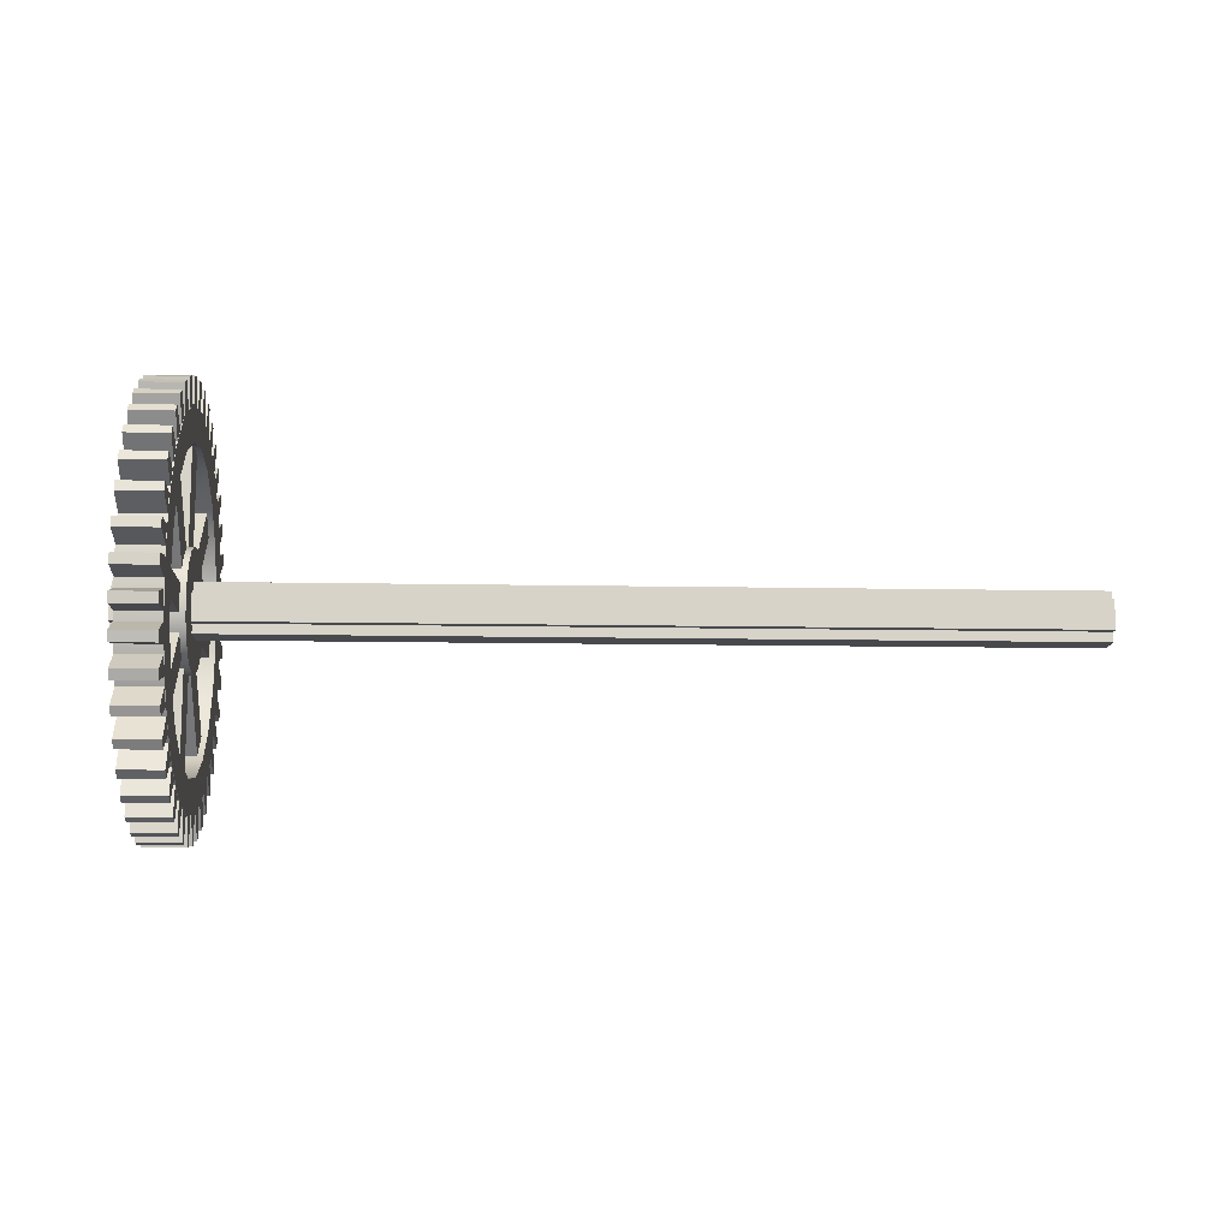
<metadata>
{"format":"obj","ext":"obj","renderer":"f3d","projection":"perspective","resolution":1024,"background":"white","views":[{"elev":-12.1,"azim":177.4,"up":"+Y"}]}
</metadata>
<code>
v 0.4942 0.1526 0.9522
v 0.4942 0.1469 0.9514
v 0.4942 0.1856 0.7146
v 0.4942 0.18 0.7138
v 0.471 0.1856 0.7146
v 0.471 0.18 0.7138
v 0.471 0.1526 0.9522
v 0.471 0.1469 0.9514
v 0.471 0.186 0.7412
v 0.4942 0.186 0.7412
v 0.4942 0.1724 0.7393
v 0.471 0.1724 0.7393
v 0.471 0.1599 0.9287
v 0.4942 0.1599 0.9287
v 0.4942 0.1463 0.9268
v 0.471 0.1463 0.9268
v 0.4942 0.1704 0.9529
v 0.4942 0.1647 0.9529
v 0.4942 0.1678 0.7131
v 0.4942 0.1621 0.7131
v 0.471 0.1678 0.7131
v 0.471 0.1621 0.7131
v 0.471 0.1704 0.9529
v 0.471 0.1647 0.9529
v 0.471 0.1721 0.7393
v 0.4942 0.1721 0.7393
v 0.4942 0.1583 0.7394
v 0.471 0.1583 0.7394
v 0.471 0.1742 0.9286
v 0.4942 0.1742 0.9286
v 0.4942 0.1604 0.9287
v 0.471 0.1604 0.9287
v 0.4942 0.1881 0.9509
v 0.4942 0.1825 0.9518
v 0.4942 0.1499 0.7142
v 0.4942 0.1443 0.7151
v 0.471 0.1499 0.7142
v 0.471 0.1443 0.7151
v 0.471 0.1881 0.9509
v 0.471 0.1825 0.9518
v 0.471 0.1581 0.7395
v 0.4942 0.1581 0.7395
v 0.4942 0.1445 0.7417
v 0.471 0.1445 0.7417
v 0.471 0.1883 0.9263
v 0.4942 0.1883 0.9263
v 0.4942 0.1747 0.9285
v 0.471 0.1747 0.9285
v 0.4942 0.2054 0.9464
v 0.4942 0.2 0.9481
v 0.4942 0.1324 0.7179
v 0.4942 0.1269 0.7197
v 0.471 0.1324 0.7179
v 0.471 0.1269 0.7197
v 0.471 0.2054 0.9464
v 0.471 0.2 0.9481
v 0.471 0.1442 0.7417
v 0.4942 0.1442 0.7417
v 0.4942 0.1311 0.7459
v 0.471 0.1311 0.7459
v 0.471 0.2018 0.922
v 0.4942 0.2018 0.922
v 0.4942 0.1887 0.9262
v 0.471 0.1887 0.9262
v 0.4942 0.2218 0.9393
v 0.4942 0.2167 0.9418
v 0.4942 0.1156 0.7243
v 0.4942 0.1105 0.7268
v 0.471 0.1156 0.7243
v 0.471 0.1105 0.7268
v 0.471 0.2218 0.9393
v 0.471 0.2167 0.9418
v 0.471 0.1309 0.746
v 0.4942 0.1309 0.746
v 0.4942 0.1185 0.7521
v 0.471 0.1185 0.7521
v 0.471 0.2146 0.9157
v 0.4942 0.2146 0.9157
v 0.4942 0.2023 0.9218
v 0.471 0.2023 0.9218
v 0.4942 0.2369 0.9298
v 0.4942 0.2322 0.9331
v 0.4942 0.09996 0.733
v 0.4942 0.09529 0.7362
v 0.471 0.09996 0.733
v 0.471 0.09529 0.7362
v 0.471 0.2369 0.9298
v 0.471 0.2322 0.9331
v 0.471 0.1183 0.7523
v 0.4942 0.1183 0.7523
v 0.4942 0.107 0.7601
v 0.471 0.107 0.7601
v 0.471 0.2264 0.9076
v 0.4942 0.2264 0.9076
v 0.4942 0.2151 0.9155
v 0.471 0.2151 0.9155
v 0.4942 0.2505 0.9183
v 0.4942 0.2464 0.9222
v 0.4942 0.08579 0.744
v 0.4942 0.08166 0.7479
v 0.471 0.08579 0.744
v 0.471 0.08166 0.7479
v 0.471 0.2505 0.9183
v 0.471 0.2464 0.9222
v 0.471 0.1068 0.7603
v 0.4942 0.1068 0.7603
v 0.4942 0.09677 0.7697
v 0.471 0.09677 0.7697
v 0.471 0.2368 0.8979
v 0.4942 0.2368 0.8979
v 0.4942 0.2268 0.9073
v 0.471 0.2268 0.9073
v 0.4942 0.2622 0.9048
v 0.4942 0.2587 0.9093
v 0.4942 0.07341 0.7569
v 0.4942 0.0699 0.7614
v 0.471 0.07341 0.7569
v 0.471 0.0699 0.7614
v 0.471 0.2622 0.9048
v 0.471 0.2587 0.9093
v 0.471 0.09658 0.7699
v 0.4942 0.09658 0.7699
v 0.4942 0.0881 0.7808
v 0.471 0.0881 0.7808
v 0.471 0.2456 0.8867
v 0.4942 0.2456 0.8867
v 0.4942 0.2371 0.8975
v 0.471 0.2371 0.8975
v 0.4942 0.2718 0.8897
v 0.4942 0.269 0.8947
v 0.4942 0.0631 0.7716
v 0.4942 0.06029 0.7765
v 0.471 0.0631 0.7716
v 0.471 0.06029 0.7765
v 0.471 0.2718 0.8897
v 0.471 0.269 0.8947
v 0.471 0.08794 0.781
v 0.4942 0.08794 0.781
v 0.4942 0.08116 0.793
v 0.471 0.08116 0.793
v 0.471 0.2526 0.8743
v 0.4942 0.2526 0.8743
v 0.4942 0.2459 0.8862
v 0.471 0.2459 0.8862
v 0.4942 0.279 0.8734
v 0.4942 0.277 0.8787
v 0.4942 0.05507 0.7876
v 0.4942 0.05303 0.7929
v 0.471 0.05507 0.7876
v 0.471 0.05303 0.7929
v 0.471 0.279 0.8734
v 0.471 0.277 0.8787
v 0.471 0.08105 0.7932
v 0.4942 0.08105 0.7932
v 0.4942 0.07612 0.8061
v 0.471 0.07612 0.8061
v 0.471 0.2578 0.861
v 0.4942 0.2578 0.861
v 0.4942 0.2529 0.8738
v 0.471 0.2529 0.8738
v 0.4942 0.2837 0.8562
v 0.4942 0.2825 0.8618
v 0.4942 0.04952 0.8046
v 0.4942 0.04829 0.8102
v 0.471 0.04952 0.8046
v 0.471 0.04829 0.8102
v 0.471 0.2837 0.8562
v 0.471 0.2825 0.8618
v 0.471 0.07604 0.8063
v 0.4942 0.07604 0.8063
v 0.4942 0.07308 0.8198
v 0.471 0.07308 0.8198
v 0.471 0.2609 0.847
v 0.4942 0.2609 0.847
v 0.4942 0.2579 0.8605
v 0.471 0.2579 0.8605
v 0.4942 0.2858 0.8385
v 0.4942 0.2854 0.8442
v 0.4942 0.04656 0.8223
v 0.4942 0.04618 0.828
v 0.471 0.04656 0.8223
v 0.471 0.04618 0.828
v 0.471 0.2858 0.8385
v 0.471 0.2854 0.8442
v 0.471 0.07304 0.82
v 0.4942 0.07304 0.82
v 0.4942 0.07211 0.8338
v 0.471 0.07211 0.8338
v 0.471 0.2619 0.8328
v 0.4942 0.2619 0.8328
v 0.4942 0.261 0.8466
v 0.471 0.261 0.8466
v 0.4942 0.2853 0.8206
v 0.4942 0.2857 0.8263
v 0.4942 0.04626 0.8402
v 0.4942 0.04673 0.8459
v 0.471 0.04626 0.8402
v 0.471 0.04673 0.8459
v 0.471 0.2853 0.8206
v 0.471 0.2857 0.8263
v 0.471 0.07212 0.834
v 0.4942 0.07212 0.834
v 0.4942 0.07324 0.8478
v 0.471 0.07324 0.8478
v 0.471 0.2608 0.8186
v 0.4942 0.2608 0.8186
v 0.4942 0.2619 0.8323
v 0.471 0.2619 0.8323
v 0.4942 0.2821 0.8031
v 0.4942 0.2834 0.8086
v 0.4942 0.04863 0.858
v 0.4942 0.04993 0.8635
v 0.471 0.04863 0.858
v 0.471 0.04993 0.8635
v 0.471 0.2821 0.8031
v 0.471 0.2834 0.8086
v 0.471 0.07328 0.848
v 0.4942 0.07328 0.848
v 0.4942 0.07643 0.8614
v 0.471 0.07643 0.8614
v 0.471 0.2575 0.8047
v 0.4942 0.2575 0.8047
v 0.4942 0.2607 0.8181
v 0.471 0.2607 0.8181
v 0.4942 0.2763 0.7862
v 0.4942 0.2784 0.7915
v 0.4942 0.05361 0.8752
v 0.4942 0.05573 0.8805
v 0.471 0.05361 0.8752
v 0.471 0.05573 0.8805
v 0.471 0.2763 0.7862
v 0.471 0.2784 0.7915
v 0.471 0.07651 0.8617
v 0.4942 0.07651 0.8617
v 0.4942 0.08162 0.8745
v 0.471 0.08162 0.8745
v 0.471 0.2523 0.7915
v 0.4942 0.2523 0.7915
v 0.4942 0.2574 0.8042
v 0.471 0.2574 0.8042
v 0.4942 0.2681 0.7704
v 0.4942 0.271 0.7753
v 0.4942 0.0611 0.8915
v 0.4942 0.06398 0.8964
v 0.471 0.0611 0.8915
v 0.471 0.06398 0.8964
v 0.471 0.2681 0.7704
v 0.471 0.271 0.7753
v 0.471 0.08174 0.8747
v 0.4942 0.08174 0.8747
v 0.4942 0.08869 0.8866
v 0.471 0.08869 0.8866
v 0.471 0.2451 0.7791
v 0.4942 0.2451 0.7791
v 0.4942 0.2521 0.791
v 0.471 0.2521 0.791
v 0.4942 0.2576 0.7559
v 0.4942 0.2612 0.7604
v 0.4942 0.07092 0.9064
v 0.4942 0.0745 0.9109
v 0.471 0.07092 0.9064
v 0.471 0.0745 0.9109
v 0.471 0.2576 0.7559
v 0.471 0.2612 0.7604
v 0.471 0.08884 0.8868
v 0.4942 0.08884 0.8868
v 0.4942 0.09748 0.8975
v 0.471 0.09748 0.8975
v 0.471 0.2362 0.768
v 0.4942 0.2362 0.768
v 0.4942 0.2448 0.7787
v 0.471 0.2448 0.7787
v 0.4942 0.2451 0.7432
v 0.4942 0.2493 0.7471
v 0.4942 0.08286 0.9198
v 0.4942 0.08706 0.9237
v 0.471 0.08286 0.9198
v 0.471 0.08706 0.9237
v 0.471 0.2451 0.7432
v 0.471 0.2493 0.7471
v 0.471 0.09767 0.8977
v 0.4942 0.09767 0.8977
v 0.4942 0.1078 0.907
v 0.471 0.1078 0.907
v 0.471 0.2257 0.7583
v 0.4942 0.2257 0.7583
v 0.4942 0.2358 0.7677
v 0.471 0.2358 0.7677
v 0.4942 0.2308 0.7325
v 0.4942 0.2356 0.7357
v 0.4942 0.09666 0.9312
v 0.4942 0.1014 0.9344
v 0.471 0.09666 0.9312
v 0.471 0.1014 0.9344
v 0.471 0.2308 0.7325
v 0.471 0.2356 0.7357
v 0.471 0.108 0.9072
v 0.4942 0.108 0.9072
v 0.4942 0.1194 0.9149
v 0.471 0.1194 0.9149
v 0.471 0.2139 0.7503
v 0.4942 0.2139 0.7503
v 0.4942 0.2253 0.758
v 0.471 0.2253 0.758
v 0.4942 0.2151 0.724
v 0.4942 0.2203 0.7264
v 0.4942 0.112 0.9405
v 0.4942 0.1171 0.9429
v 0.471 0.112 0.9405
v 0.471 0.1171 0.9429
v 0.471 0.2151 0.724
v 0.471 0.2203 0.7264
v 0.471 0.1197 0.915
v 0.4942 0.1197 0.915
v 0.4942 0.1321 0.921
v 0.471 0.1321 0.921
v 0.471 0.2011 0.7442
v 0.4942 0.2011 0.7442
v 0.4942 0.2135 0.7501
v 0.471 0.2135 0.7501
v 0.4942 0.1983 0.7179
v 0.4942 0.2038 0.7196
v 0.4942 0.1285 0.9474
v 0.4942 0.134 0.949
v 0.471 0.1285 0.9474
v 0.471 0.134 0.949
v 0.471 0.1983 0.7179
v 0.471 0.2038 0.7196
v 0.471 0.1323 0.9211
v 0.4942 0.1323 0.9211
v 0.4942 0.1455 0.9251
v 0.471 0.1455 0.9251
v 0.471 0.1874 0.74
v 0.4942 0.1874 0.74
v 0.4942 0.2006 0.744
v 0.471 0.2006 0.744
v 0.4708 0.1662 0.7472
v 0.4708 0.1928 0.7514
v 0.4708 0.2168 0.7636
v 0.4708 0.2359 0.7826
v 0.4708 0.2481 0.8066
v 0.4708 0.2523 0.8332
v 0.4708 0.2481 0.8599
v 0.4708 0.2359 0.8839
v 0.4708 0.2168 0.9029
v 0.4708 0.1928 0.9151
v 0.4708 0.1662 0.9193
v 0.4708 0.1396 0.9151
v 0.4708 0.1156 0.9029
v 0.4708 0.09659 0.8839
v 0.4708 0.08436 0.8599
v 0.4708 0.08015 0.8332
v 0.4708 0.08436 0.8066
v 0.4708 0.09659 0.7826
v 0.4708 0.1156 0.7636
v 0.4708 0.1396 0.7514
v 0.4944 0.1662 0.7472
v 0.4944 0.1928 0.7514
v 0.4944 0.2168 0.7636
v 0.4944 0.2359 0.7826
v 0.4944 0.2481 0.8066
v 0.4944 0.2523 0.8332
v 0.4944 0.2481 0.8599
v 0.4944 0.2359 0.8839
v 0.4944 0.2168 0.9029
v 0.4944 0.1928 0.9151
v 0.4944 0.1662 0.9193
v 0.4944 0.1396 0.9151
v 0.4944 0.1156 0.9029
v 0.4944 0.09659 0.8839
v 0.4944 0.08436 0.8599
v 0.4944 0.08015 0.8332
v 0.4944 0.08436 0.8066
v 0.4944 0.09659 0.7826
v 0.4944 0.1156 0.7636
v 0.4944 0.1396 0.7514
v 0.4944 0.1662 0.7281
v 0.4944 0.1987 0.7332
v 0.4944 0.2281 0.7481
v 0.4944 0.2513 0.7714
v 0.4944 0.2663 0.8007
v 0.4944 0.2714 0.8332
v 0.4944 0.2663 0.8657
v 0.4944 0.2513 0.8951
v 0.4944 0.2281 0.9183
v 0.4944 0.1987 0.9333
v 0.4944 0.1662 0.9384
v 0.4944 0.1337 0.9333
v 0.4944 0.1044 0.9183
v 0.4944 0.08115 0.8951
v 0.4944 0.06621 0.8657
v 0.4944 0.06106 0.8332
v 0.4944 0.06621 0.8007
v 0.4944 0.08115 0.7714
v 0.4944 0.1044 0.7481
v 0.4944 0.1337 0.7332
v 0.4708 0.1662 0.7281
v 0.4708 0.1987 0.7332
v 0.4708 0.2281 0.7481
v 0.4708 0.2513 0.7714
v 0.4708 0.2663 0.8007
v 0.4708 0.2714 0.8332
v 0.4708 0.2663 0.8657
v 0.4708 0.2513 0.8951
v 0.4708 0.2281 0.9183
v 0.4708 0.1987 0.9333
v 0.4708 0.1662 0.9384
v 0.4708 0.1337 0.9333
v 0.4708 0.1044 0.9183
v 0.4708 0.08115 0.8951
v 0.4708 0.06621 0.8657
v 0.4708 0.06106 0.8332
v 0.4708 0.06621 0.8007
v 0.4708 0.08115 0.7714
v 0.4708 0.1044 0.7481
v 0.4708 0.1337 0.7332
v 0.4891 0.09293 0.7707
v 0.4891 0.1039 0.7597
v 0.4891 0.2285 0.9063
v 0.4891 0.2395 0.8953
v 0.474 0.2285 0.9063
v 0.474 0.2395 0.8953
v 0.474 0.09293 0.7707
v 0.474 0.1039 0.7597
v 0.4891 0.07032 0.8422
v 0.4891 0.07032 0.8239
v 0.4891 0.2621 0.8422
v 0.4891 0.2621 0.8239
v 0.474 0.2621 0.8422
v 0.474 0.2621 0.8239
v 0.474 0.07032 0.8422
v 0.474 0.07032 0.8239
v 0.4891 0.1048 0.9072
v 0.4891 0.09205 0.8945
v 0.4891 0.2404 0.7717
v 0.4891 0.2276 0.7589
v 0.474 0.2404 0.7717
v 0.474 0.2276 0.7589
v 0.474 0.1048 0.9072
v 0.474 0.09205 0.8945
v 0.4891 0.1587 0.7371
v 0.4891 0.1738 0.7371
v 0.4891 0.1587 0.9289
v 0.4891 0.1738 0.9289
v 0.474 0.1587 0.9289
v 0.474 0.1738 0.9289
v 0.474 0.1587 0.7371
v 0.474 0.1738 0.7371
v 0.4708 0.1662 0.8462
v 0.4708 0.1622 0.8456
v 0.4708 0.1586 0.8437
v 0.4708 0.1558 0.8409
v 0.4708 0.1539 0.8373
v 0.4708 0.1533 0.8332
v 0.4708 0.1539 0.8292
v 0.4708 0.1558 0.8256
v 0.4708 0.1586 0.8228
v 0.4708 0.1622 0.8209
v 0.4708 0.1662 0.8203
v 0.4708 0.1703 0.8209
v 0.4708 0.1739 0.8228
v 0.4708 0.1767 0.8256
v 0.4708 0.1786 0.8292
v 0.4708 0.1792 0.8332
v 0.4708 0.1786 0.8373
v 0.4708 0.1767 0.8409
v 0.4708 0.1739 0.8437
v 0.4708 0.1703 0.8456
v 0.4944 0.1662 0.8462
v 0.4944 0.1622 0.8456
v 0.4944 0.1586 0.8437
v 0.4944 0.1558 0.8409
v 0.4944 0.1539 0.8373
v 0.4944 0.1533 0.8332
v 0.4944 0.1539 0.8292
v 0.4944 0.1558 0.8256
v 0.4944 0.1586 0.8228
v 0.4944 0.1622 0.8209
v 0.4944 0.1662 0.8203
v 0.4944 0.1703 0.8209
v 0.4944 0.1739 0.8228
v 0.4944 0.1767 0.8256
v 0.4944 0.1786 0.8292
v 0.4944 0.1792 0.8332
v 0.4944 0.1786 0.8373
v 0.4944 0.1767 0.8409
v 0.4944 0.1739 0.8437
v 0.4944 0.1703 0.8456
v 0.4944 0.1662 0.8663
v 0.4944 0.156 0.8647
v 0.4944 0.1468 0.86
v 0.4944 0.1395 0.8527
v 0.4944 0.1348 0.8435
v 0.4944 0.1332 0.8332
v 0.4944 0.1348 0.823
v 0.4944 0.1395 0.8138
v 0.4944 0.1468 0.8065
v 0.4944 0.156 0.8018
v 0.4944 0.1662 0.8002
v 0.4944 0.1765 0.8018
v 0.4944 0.1857 0.8065
v 0.4944 0.193 0.8138
v 0.4944 0.1977 0.823
v 0.4944 0.1993 0.8332
v 0.4944 0.1977 0.8435
v 0.4944 0.193 0.8527
v 0.4944 0.1857 0.86
v 0.4944 0.1765 0.8647
v 0.4708 0.1662 0.8663
v 0.4708 0.156 0.8647
v 0.4708 0.1468 0.86
v 0.4708 0.1395 0.8527
v 0.4708 0.1348 0.8435
v 0.4708 0.1332 0.8332
v 0.4708 0.1348 0.823
v 0.4708 0.1395 0.8138
v 0.4708 0.1468 0.8065
v 0.4708 0.156 0.8018
v 0.4708 0.1662 0.8002
v 0.4708 0.1765 0.8018
v 0.4708 0.1857 0.8065
v 0.4708 0.193 0.8138
v 0.4708 0.1977 0.823
v 0.4708 0.1993 0.8332
v 0.4708 0.1977 0.8435
v 0.4708 0.193 0.8527
v 0.4708 0.1857 0.86
v 0.4708 0.1765 0.8647
v -0.00017 0.1581 0.8197
v -0.00017 0.1744 0.8197
v 0.5122 0.1744 0.8414
v 0.5122 0.1581 0.8414
v 0.5122 0.1581 0.8251
v 0.5122 0.1744 0.8251
v 0.5122 0.1581 0.8197
v 0.5122 0.1744 0.8197
v -0.00017 0.1744 0.8414
v -0.00017 0.1581 0.8414
v -0.00017 0.1744 0.8251
v -0.00017 0.1581 0.8251
v -0.00017 0.1581 0.8468
v 0.5122 0.1581 0.8468
v -0.00017 0.1744 0.8468
v 0.5122 0.1744 0.8468
v -0.00017 0.1527 0.8414
v 0.5122 0.1527 0.8414
v -0.00017 0.1798 0.8414
v 0.5122 0.1798 0.8414
v -0.00017 0.1527 0.8251
v 0.5122 0.1527 0.8251
v -0.00017 0.1798 0.8251
v 0.5122 0.1798 0.8251
f 10 11 4 3
f 3 4 6 5
f 5 6 12 9
f 7 8 2 1
f 11 12 6 4
f 9 10 3 5
f 7 1 14 13
f 1 2 15 14
f 2 8 16 15
f 13 16 8 7
f 26 27 20 19
f 19 20 22 21
f 21 22 28 25
f 23 24 18 17
f 27 28 22 20
f 25 26 19 21
f 23 17 30 29
f 17 18 31 30
f 18 24 32 31
f 29 32 24 23
f 42 43 36 35
f 35 36 38 37
f 37 38 44 41
f 39 40 34 33
f 43 44 38 36
f 41 42 35 37
f 39 33 46 45
f 33 34 47 46
f 34 40 48 47
f 45 48 40 39
f 58 59 52 51
f 51 52 54 53
f 53 54 60 57
f 55 56 50 49
f 59 60 54 52
f 57 58 51 53
f 55 49 62 61
f 49 50 63 62
f 50 56 64 63
f 61 64 56 55
f 74 75 68 67
f 67 68 70 69
f 69 70 76 73
f 71 72 66 65
f 75 76 70 68
f 73 74 67 69
f 71 65 78 77
f 65 66 79 78
f 66 72 80 79
f 77 80 72 71
f 90 91 84 83
f 83 84 86 85
f 85 86 92 89
f 87 88 82 81
f 91 92 86 84
f 89 90 83 85
f 87 81 94 93
f 81 82 95 94
f 82 88 96 95
f 93 96 88 87
f 106 107 100 99
f 99 100 102 101
f 101 102 108 105
f 103 104 98 97
f 107 108 102 100
f 105 106 99 101
f 103 97 110 109
f 97 98 111 110
f 98 104 112 111
f 109 112 104 103
f 122 123 116 115
f 115 116 118 117
f 117 118 124 121
f 119 120 114 113
f 123 124 118 116
f 121 122 115 117
f 119 113 126 125
f 113 114 127 126
f 114 120 128 127
f 125 128 120 119
f 138 139 132 131
f 131 132 134 133
f 133 134 140 137
f 135 136 130 129
f 139 140 134 132
f 137 138 131 133
f 135 129 142 141
f 129 130 143 142
f 130 136 144 143
f 141 144 136 135
f 154 155 148 147
f 147 148 150 149
f 149 150 156 153
f 151 152 146 145
f 155 156 150 148
f 153 154 147 149
f 151 145 158 157
f 145 146 159 158
f 146 152 160 159
f 157 160 152 151
f 170 171 164 163
f 163 164 166 165
f 165 166 172 169
f 167 168 162 161
f 171 172 166 164
f 169 170 163 165
f 167 161 174 173
f 161 162 175 174
f 162 168 176 175
f 173 176 168 167
f 186 187 180 179
f 179 180 182 181
f 181 182 188 185
f 183 184 178 177
f 187 188 182 180
f 185 186 179 181
f 183 177 190 189
f 177 178 191 190
f 178 184 192 191
f 189 192 184 183
f 202 203 196 195
f 195 196 198 197
f 197 198 204 201
f 199 200 194 193
f 203 204 198 196
f 201 202 195 197
f 199 193 206 205
f 193 194 207 206
f 194 200 208 207
f 205 208 200 199
f 218 219 212 211
f 211 212 214 213
f 213 214 220 217
f 215 216 210 209
f 219 220 214 212
f 217 218 211 213
f 215 209 222 221
f 209 210 223 222
f 210 216 224 223
f 221 224 216 215
f 234 235 228 227
f 227 228 230 229
f 229 230 236 233
f 231 232 226 225
f 235 236 230 228
f 233 234 227 229
f 231 225 238 237
f 225 226 239 238
f 226 232 240 239
f 237 240 232 231
f 250 251 244 243
f 243 244 246 245
f 245 246 252 249
f 247 248 242 241
f 251 252 246 244
f 249 250 243 245
f 247 241 254 253
f 241 242 255 254
f 242 248 256 255
f 253 256 248 247
f 266 267 260 259
f 259 260 262 261
f 261 262 268 265
f 263 264 258 257
f 267 268 262 260
f 265 266 259 261
f 263 257 270 269
f 257 258 271 270
f 258 264 272 271
f 269 272 264 263
f 282 283 276 275
f 275 276 278 277
f 277 278 284 281
f 279 280 274 273
f 283 284 278 276
f 281 282 275 277
f 279 273 286 285
f 273 274 287 286
f 274 280 288 287
f 285 288 280 279
f 298 299 292 291
f 291 292 294 293
f 293 294 300 297
f 295 296 290 289
f 299 300 294 292
f 297 298 291 293
f 295 289 302 301
f 289 290 303 302
f 290 296 304 303
f 301 304 296 295
f 314 315 308 307
f 307 308 310 309
f 309 310 316 313
f 311 312 306 305
f 315 316 310 308
f 313 314 307 309
f 311 305 318 317
f 305 306 319 318
f 306 312 320 319
f 317 320 312 311
f 330 331 324 323
f 323 324 326 325
f 325 326 332 329
f 327 328 322 321
f 331 332 326 324
f 329 330 323 325
f 327 321 334 333
f 321 322 335 334
f 322 328 336 335
f 333 336 328 327
f 338 337 357 358
f 339 338 358 359
f 340 339 359 360
f 341 340 360 361
f 342 341 361 362
f 343 342 362 363
f 344 343 363 364
f 345 344 364 365
f 346 345 365 366
f 347 346 366 367
f 348 347 367 368
f 349 348 368 369
f 350 349 369 370
f 351 350 370 371
f 352 351 371 372
f 353 352 372 373
f 354 353 373 374
f 355 354 374 375
f 356 355 375 376
f 337 356 376 357
f 358 357 377 378
f 359 358 378 379
f 360 359 379 380
f 361 360 380 381
f 362 361 381 382
f 363 362 382 383
f 364 363 383 384
f 365 364 384 385
f 366 365 385 386
f 367 366 386 387
f 368 367 387 388
f 369 368 388 389
f 370 369 389 390
f 371 370 390 391
f 372 371 391 392
f 373 372 392 393
f 374 373 393 394
f 375 374 394 395
f 376 375 395 396
f 357 376 396 377
f 378 377 397 398
f 379 378 398 399
f 380 379 399 400
f 381 380 400 401
f 382 381 401 402
f 383 382 402 403
f 384 383 403 404
f 385 384 404 405
f 386 385 405 406
f 387 386 406 407
f 388 387 407 408
f 389 388 408 409
f 390 389 409 410
f 391 390 410 411
f 392 391 411 412
f 393 392 412 413
f 394 393 413 414
f 395 394 414 415
f 396 395 415 416
f 377 396 416 397
f 398 397 337 338
f 399 398 338 339
f 400 399 339 340
f 401 400 340 341
f 402 401 341 342
f 403 402 342 343
f 404 403 343 344
f 405 404 344 345
f 406 405 345 346
f 407 406 346 347
f 408 407 347 348
f 409 408 348 349
f 410 409 349 350
f 411 410 350 351
f 412 411 351 352
f 413 412 352 353
f 414 413 353 354
f 415 414 354 355
f 416 415 355 356
f 397 416 356 337
f 417 418 420 419
f 419 420 422 421
f 421 422 424 423
f 423 424 418 417
f 418 424 422 420
f 423 417 419 421
f 425 426 428 427
f 427 428 430 429
f 429 430 432 431
f 431 432 426 425
f 426 432 430 428
f 431 425 427 429
f 433 434 436 435
f 435 436 438 437
f 437 438 440 439
f 439 440 434 433
f 434 440 438 436
f 439 433 435 437
f 441 442 444 443
f 443 444 446 445
f 445 446 448 447
f 447 448 442 441
f 442 448 446 444
f 447 441 443 445
f 450 449 469 470
f 451 450 470 471
f 452 451 471 472
f 453 452 472 473
f 454 453 473 474
f 455 454 474 475
f 456 455 475 476
f 457 456 476 477
f 458 457 477 478
f 459 458 478 479
f 460 459 479 480
f 461 460 480 481
f 462 461 481 482
f 463 462 482 483
f 464 463 483 484
f 465 464 484 485
f 466 465 485 486
f 467 466 486 487
f 468 467 487 488
f 449 468 488 469
f 470 469 489 490
f 471 470 490 491
f 472 471 491 492
f 473 472 492 493
f 474 473 493 494
f 475 474 494 495
f 476 475 495 496
f 477 476 496 497
f 478 477 497 498
f 479 478 498 499
f 480 479 499 500
f 481 480 500 501
f 482 481 501 502
f 483 482 502 503
f 484 483 503 504
f 485 484 504 505
f 486 485 505 506
f 487 486 506 507
f 488 487 507 508
f 469 488 508 489
f 490 489 509 510
f 491 490 510 511
f 492 491 511 512
f 493 492 512 513
f 494 493 513 514
f 495 494 514 515
f 496 495 515 516
f 497 496 516 517
f 498 497 517 518
f 499 498 518 519
f 500 499 519 520
f 501 500 520 521
f 502 501 521 522
f 503 502 522 523
f 504 503 523 524
f 505 504 524 525
f 506 505 525 526
f 507 506 526 527
f 508 507 527 528
f 489 508 528 509
f 510 509 449 450
f 511 510 450 451
f 512 511 451 452
f 513 512 452 453
f 514 513 453 454
f 515 514 454 455
f 516 515 455 456
f 517 516 456 457
f 518 517 457 458
f 519 518 458 459
f 520 519 459 460
f 521 520 460 461
f 522 521 461 462
f 523 522 462 463
f 524 523 463 464
f 525 524 464 465
f 526 525 465 466
f 527 526 466 467
f 528 527 467 468
f 509 528 468 449
f 541 538 532 542
f 531 537 543 544
f 543 541 542 544
f 538 545 546 532
f 547 537 531 548
f 540 529 535 533
f 549 540 533 550
f 545 549 550 546
f 551 547 548 552
f 530 539 534 536
f 539 551 552 534
f 529 530 536 535
f 533 532 546 550
f 532 531 544 542
f 531 534 552 548
f 535 536 534 533
f 534 531 532 533
f 551 539 537 547
f 539 530 529 540
f 540 549 545 538
f 538 541 543 537
f 538 537 539 540

</code>
